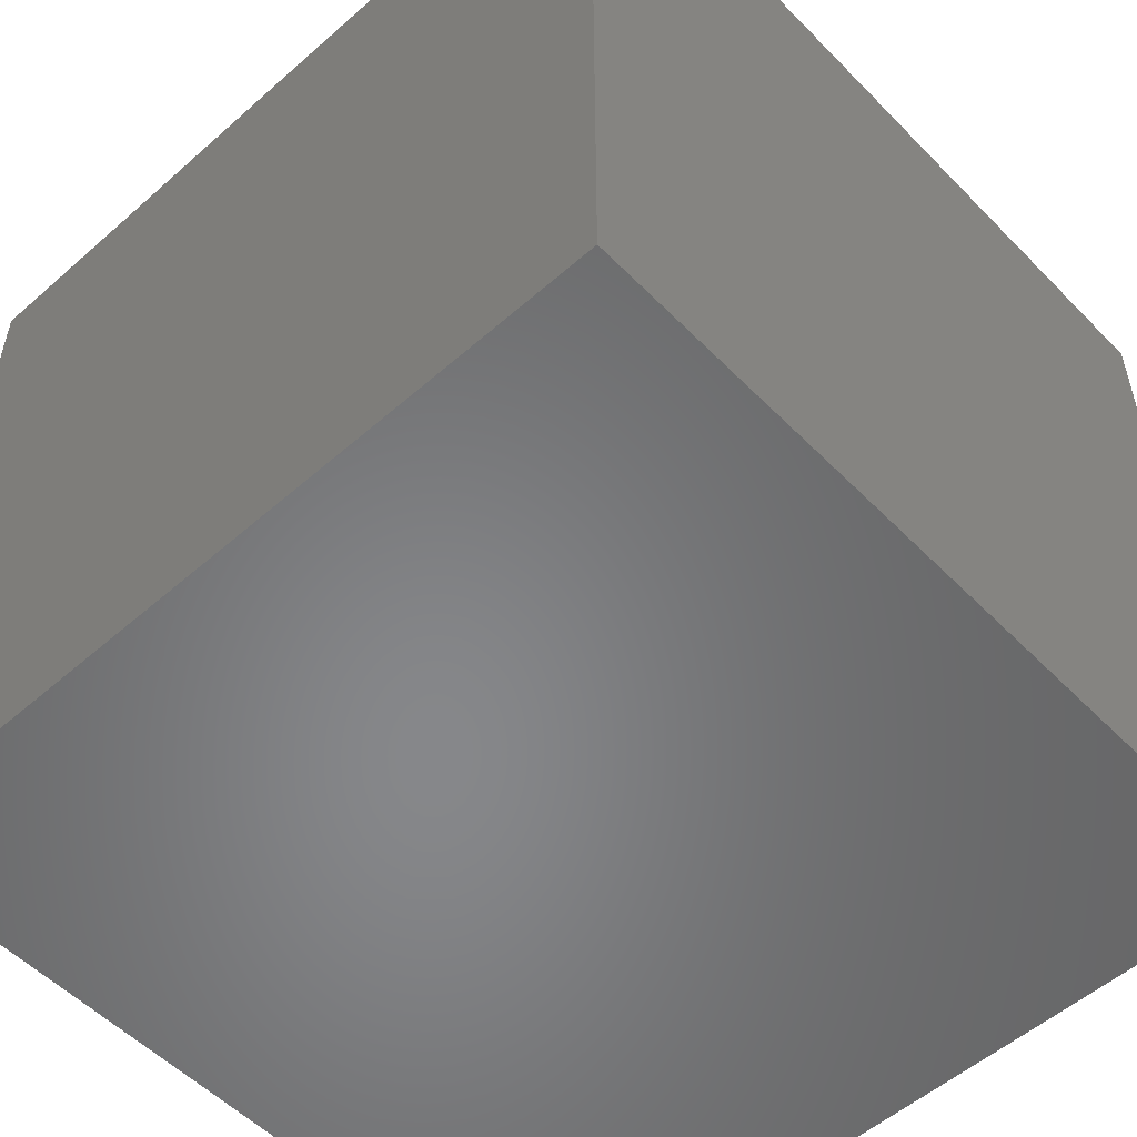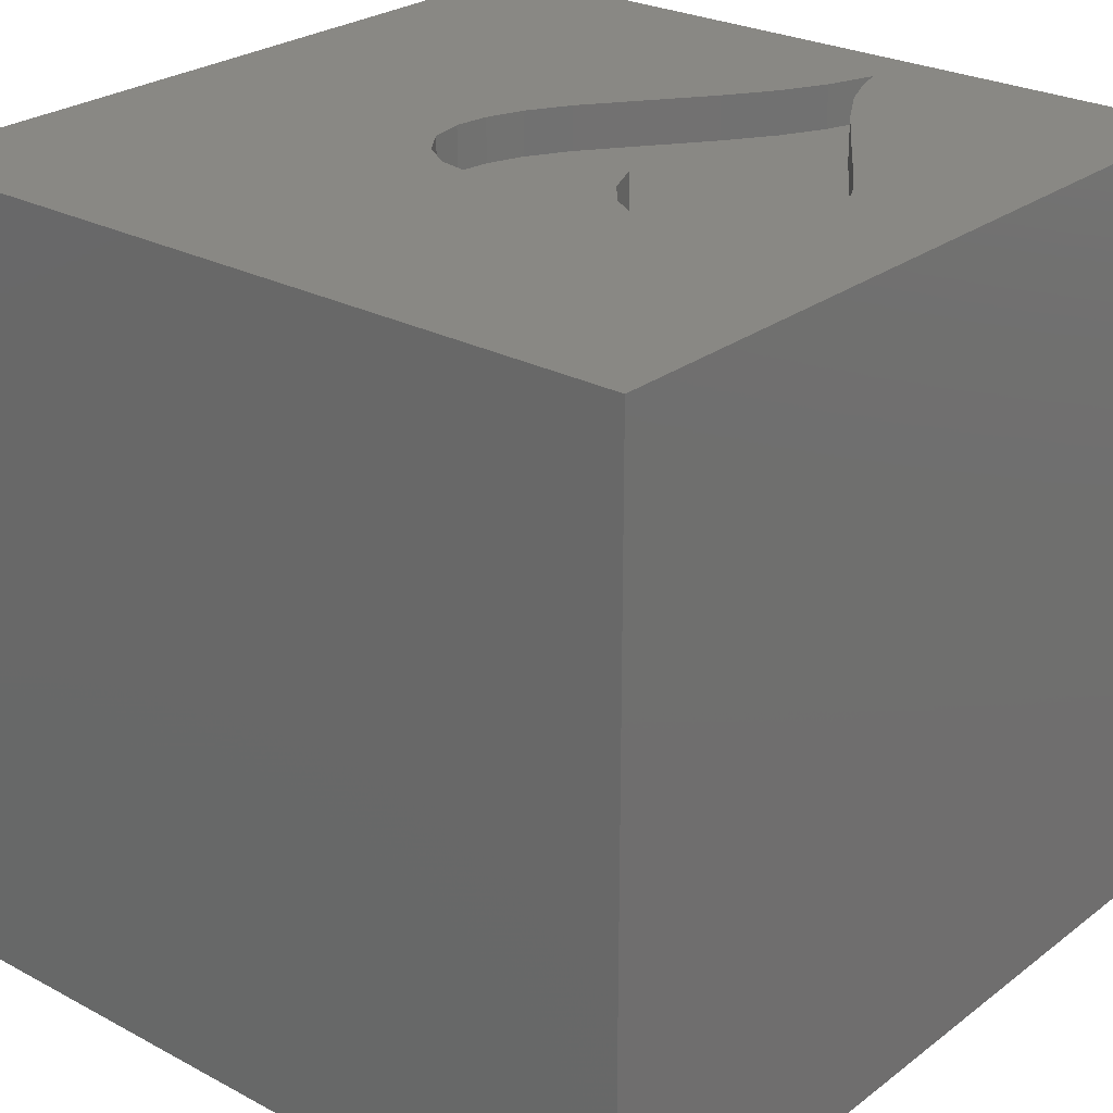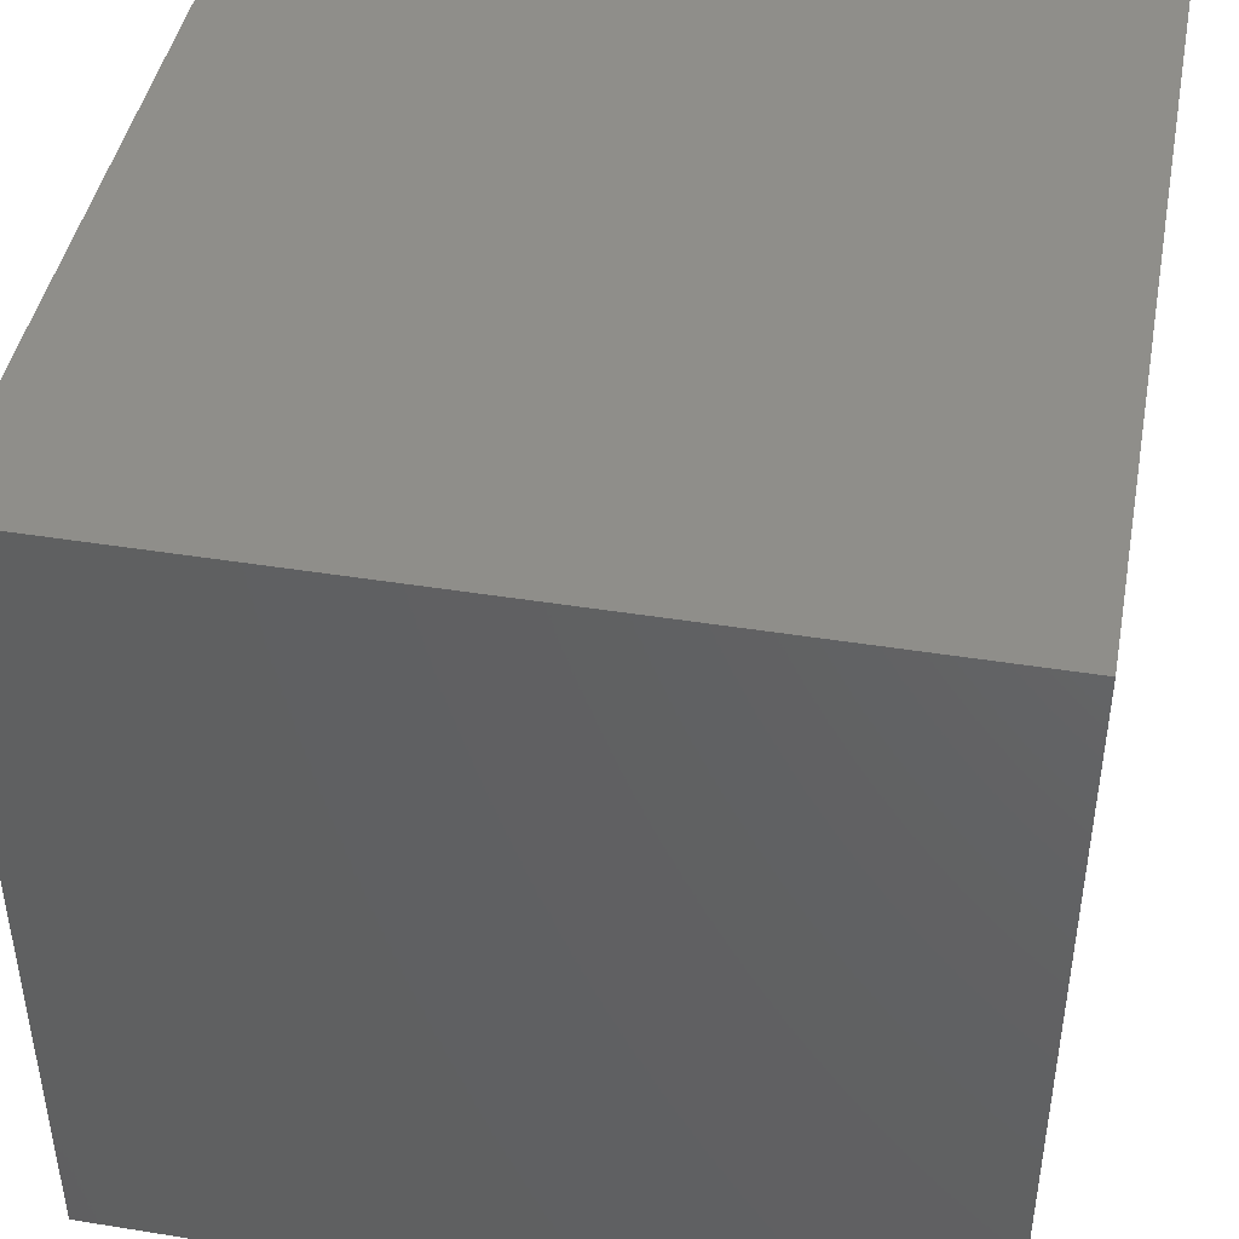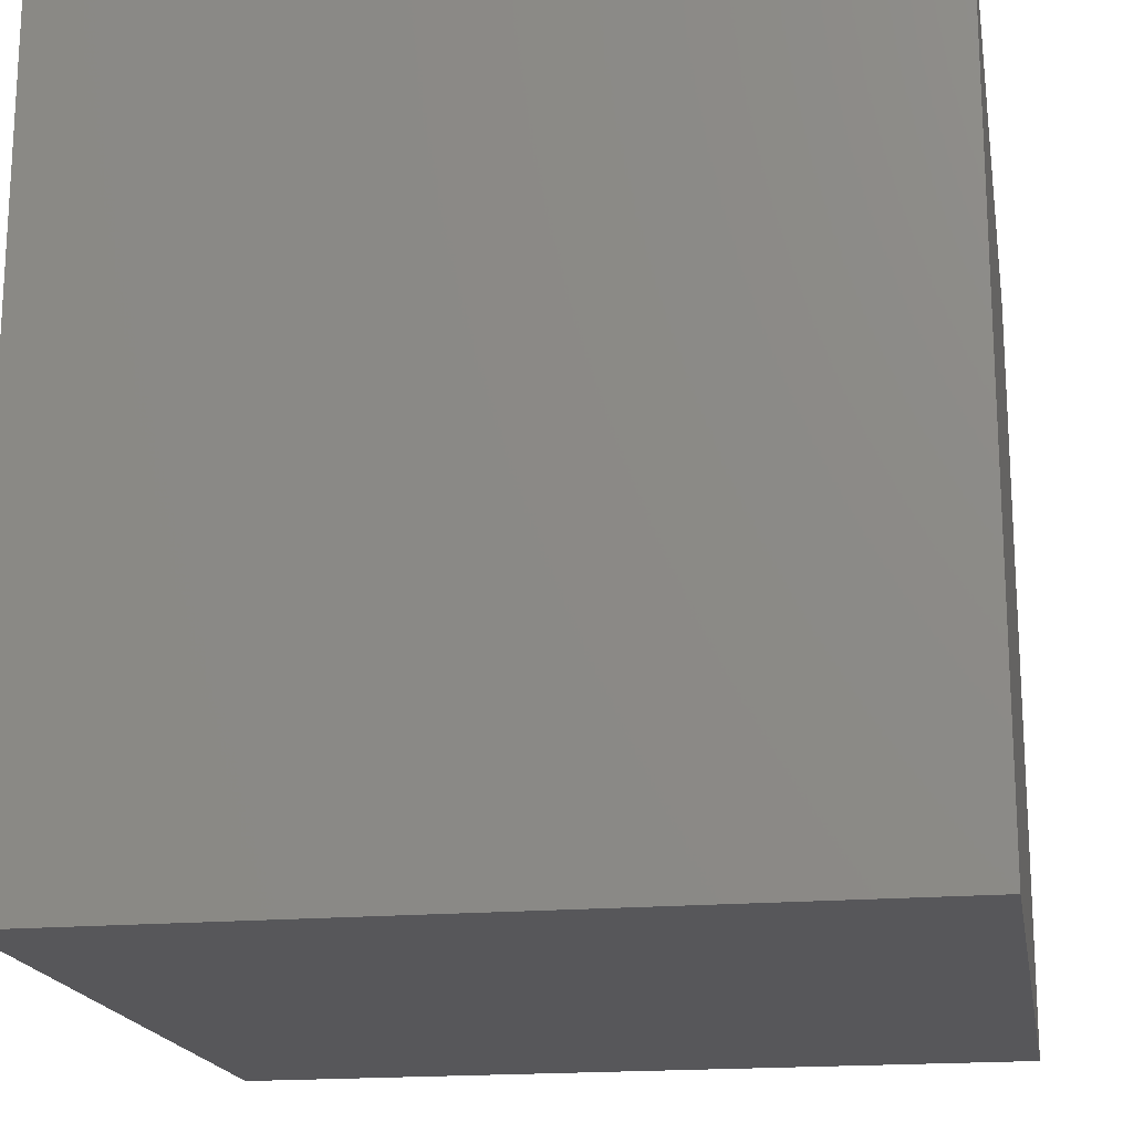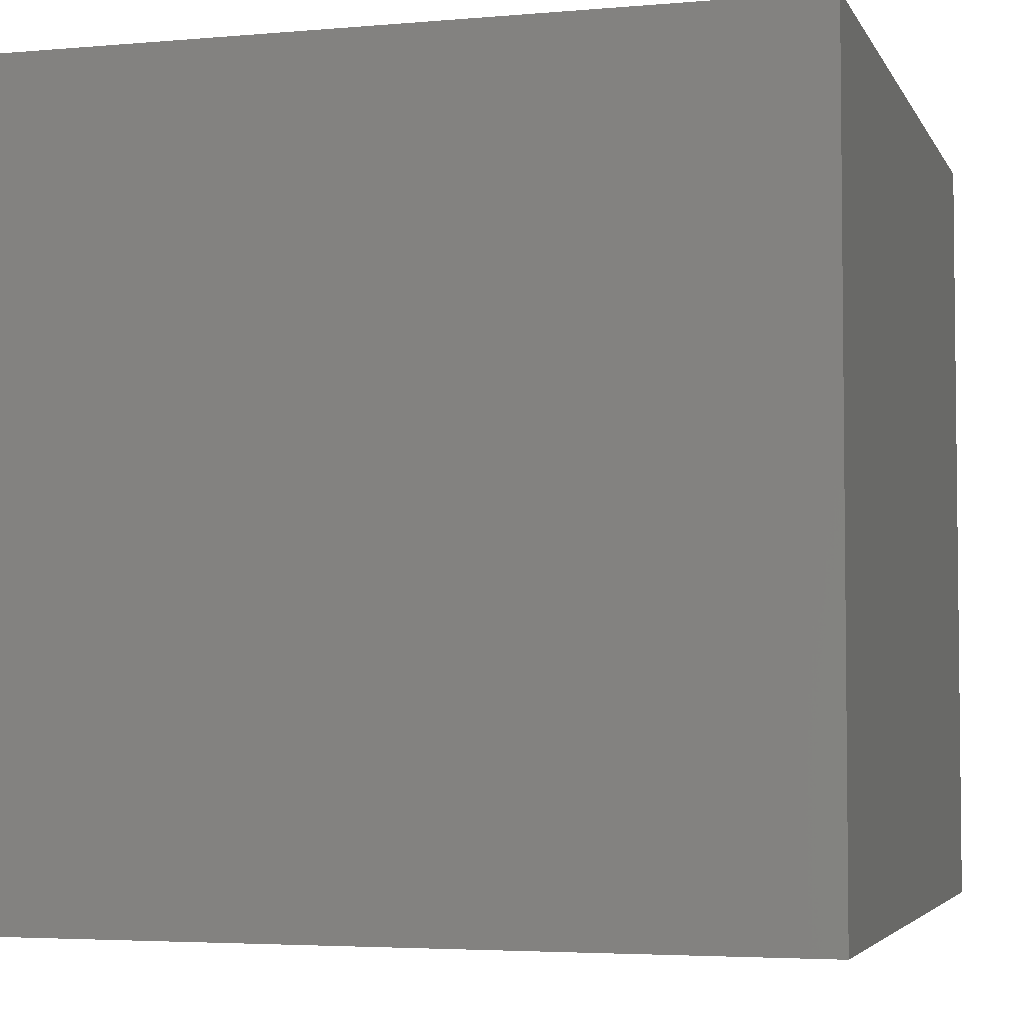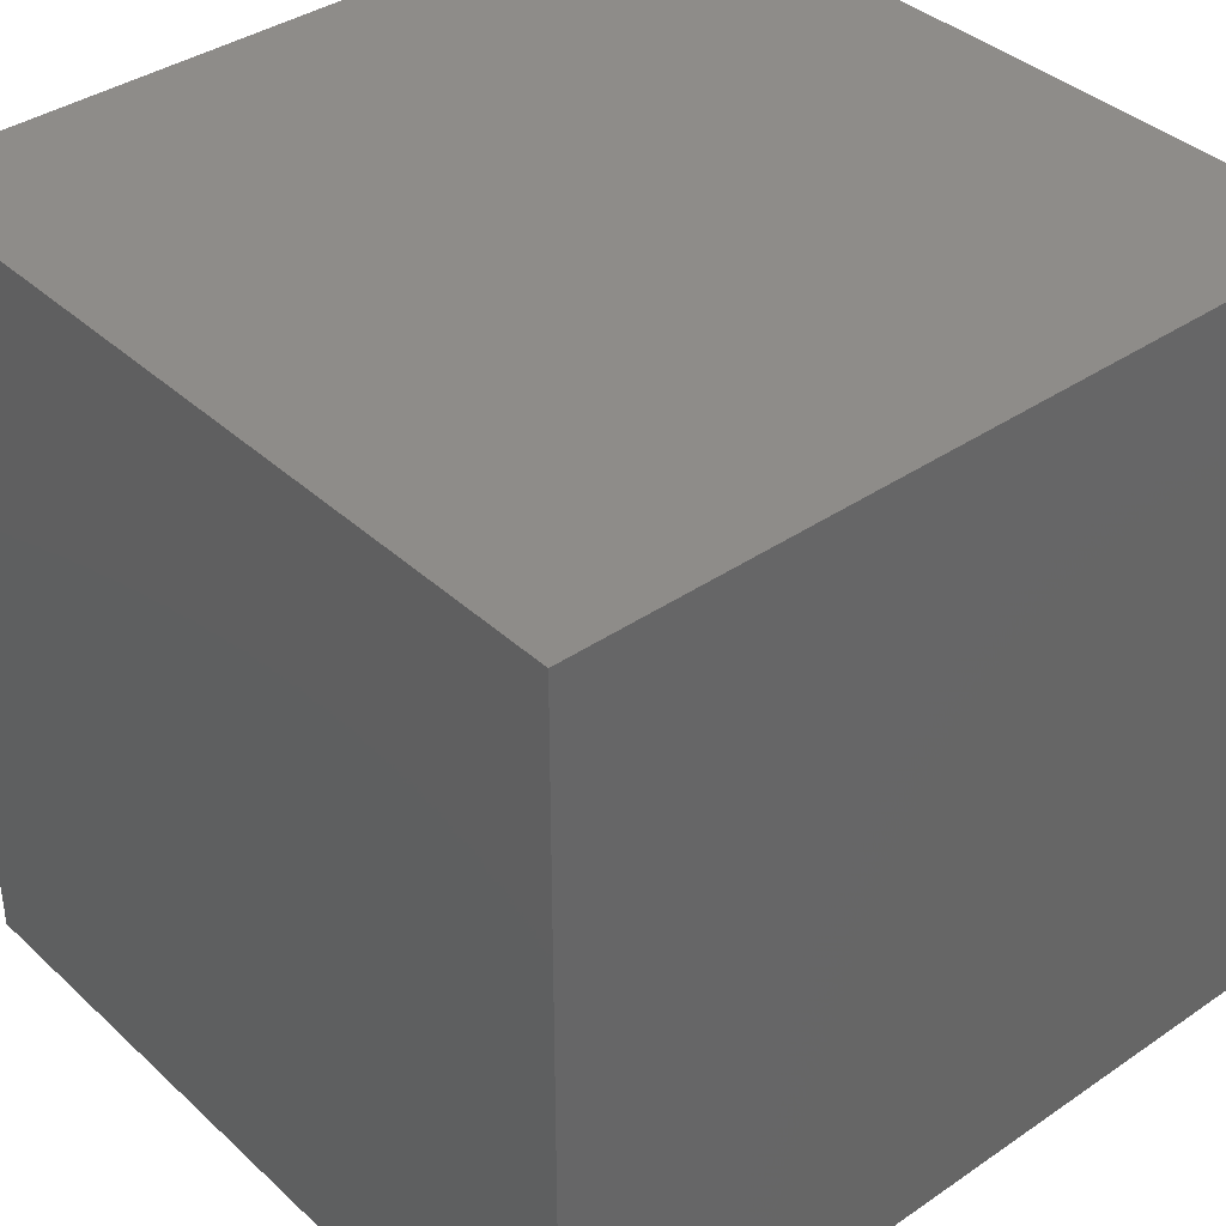
<metadata>
{"format":"stl","ext":"stl","renderer":"f3d","projection":"perspective","resolution":1024,"background":"white","views":[{"elev":-54.0,"azim":43.0,"up":"+Z"},{"elev":26.0,"azim":-139.8,"up":"+Z"},{"elev":44.0,"azim":100.7,"up":"+Y"},{"elev":-18.2,"azim":-170.3,"up":"+Z"},{"elev":-4.1,"azim":106.1,"up":"+Y"},{"elev":38.2,"azim":139.1,"up":"+Y"}]}
</metadata>
<code>
# stl→obj: 74 verts, 144 faces
v 7 -7 7
v 7 7 -7
v 7 7 7
v 7 -7 -7
v 1.721 0.3447 7
v 1.599 0.9559 7
v 1.236 1.466 7
v 0.7077 1.81 7
v 0.09365 1.925 7
v -7 7 7
v -0.4743 1.826 7
v -1.403 1.032 7
v -2.011 1.034 7
v -1.696 0.3307 7
v -0.9843 1.53 7
v -2.95 1.814 7
v -2.439 1.526 7
v -3.513 1.911 7
v -5.024 0.9207 7
v -5.141 0.2637 7
v -4.67 1.448 7
v -4.145 1.795 7
v 1.646 -0.2513 7
v 1.422 -0.8773 7
v 1.01 -1.589 7
v 0.3717 -2.443 7
v -0.4496 -3.53 7
v -1.015 -4.371 7
v -1.404 -5.128 7
v -1.696 -5.961 7
v -7 -7 7
v -1.885 -5.372 7
v -2.154 -4.766 7
v -2.684 -3.907 7
v -3.656 -2.558 7
v -4.266 -1.728 7
v -4.694 -1.113 7
v -4.958 -0.6183 7
v -5.096 -0.1798 7
v -7 -7 -7
v -7 7 -7
v 1.236 1.466 6.25
v 1.721 0.3447 6.25
v 1.599 0.9559 6.25
v 0.09365 1.925 6.25
v -0.9843 1.53 6.25
v 1.646 -0.2513 6.25
v -1.696 0.3307 6.25
v -1.403 1.032 6.25
v 0.7077 1.81 6.25
v 1.422 -0.8773 6.25
v 1.01 -1.589 6.25
v 0.3717 -2.443 6.25
v -0.4743 1.826 6.25
v -0.4496 -3.53 6.25
v -3.656 -2.558 6.25
v -2.684 -3.907 6.25
v -1.015 -4.371 6.25
v -2.154 -4.766 6.25
v -1.404 -5.128 6.25
v -1.885 -5.372 6.25
v -1.696 -5.961 6.25
v -4.958 -0.6183 6.25
v -2.011 1.034 6.25
v -5.096 -0.1798 6.25
v -2.439 1.526 6.25
v -5.141 0.2637 6.25
v -2.95 1.814 6.25
v -3.513 1.911 6.25
v -4.145 1.795 6.25
v -4.266 -1.728 6.25
v -4.67 1.448 6.25
v -4.694 -1.113 6.25
v -5.024 0.9207 6.25
f 1 2 3
f 2 1 4
f 3 5 1
f 3 6 5
f 3 7 6
f 3 8 7
f 3 9 8
f 10 9 3
f 9 10 11
f 12 13 14
f 15 13 12
f 16 11 10
f 15 17 13
f 15 16 17
f 11 16 15
f 16 10 18
f 19 10 20
f 21 10 19
f 22 10 21
f 18 10 22
f 23 1 5
f 24 1 23
f 25 1 24
f 26 1 25
f 27 1 26
f 28 1 27
f 29 1 28
f 30 1 29
f 31 32 33
f 31 33 34
f 31 34 35
f 31 35 36
f 31 36 37
f 31 20 10
f 30 31 1
f 32 31 30
f 38 31 37
f 39 31 38
f 20 31 39
f 40 2 4
f 2 40 41
f 40 10 41
f 10 40 31
f 2 10 3
f 10 2 41
f 40 1 31
f 1 40 4
f 42 43 44
f 45 43 42
f 43 46 47
f 48 47 49
f 45 42 50
f 47 48 51
f 43 45 46
f 52 48 53
f 46 45 54
f 47 46 49
f 53 48 55
f 51 48 52
f 56 55 48
f 55 57 58
f 59 58 57
f 60 61 62
f 63 48 64
f 60 59 61
f 65 64 66
f 58 59 60
f 67 66 68
f 67 68 69
f 55 56 57
f 67 69 70
f 48 71 56
f 67 70 72
f 48 73 71
f 48 63 73
f 67 72 74
f 64 65 63
f 66 67 65
f 60 28 58
f 28 60 29
f 58 27 55
f 27 58 28
f 55 26 53
f 26 55 27
f 53 25 52
f 25 53 26
f 52 24 51
f 24 52 25
f 51 23 47
f 23 51 24
f 47 5 43
f 5 47 23
f 43 6 44
f 6 43 5
f 44 7 42
f 7 44 6
f 50 7 8
f 7 50 42
f 45 8 9
f 8 45 50
f 54 9 11
f 9 54 45
f 46 11 15
f 11 46 54
f 12 46 15
f 46 12 49
f 14 49 12
f 49 14 48
f 48 13 64
f 13 48 14
f 64 17 66
f 17 64 13
f 68 17 16
f 17 68 66
f 69 16 18
f 16 69 68
f 70 18 22
f 18 70 69
f 72 22 21
f 22 72 70
f 19 72 21
f 72 19 74
f 20 74 19
f 74 20 67
f 39 67 20
f 67 39 65
f 38 65 39
f 65 38 63
f 37 63 38
f 63 37 73
f 36 73 37
f 73 36 71
f 35 71 36
f 71 35 56
f 34 56 35
f 56 34 57
f 33 57 34
f 57 33 59
f 32 59 33
f 59 32 61
f 30 61 32
f 61 30 62
f 62 29 60
f 29 62 30

</code>
